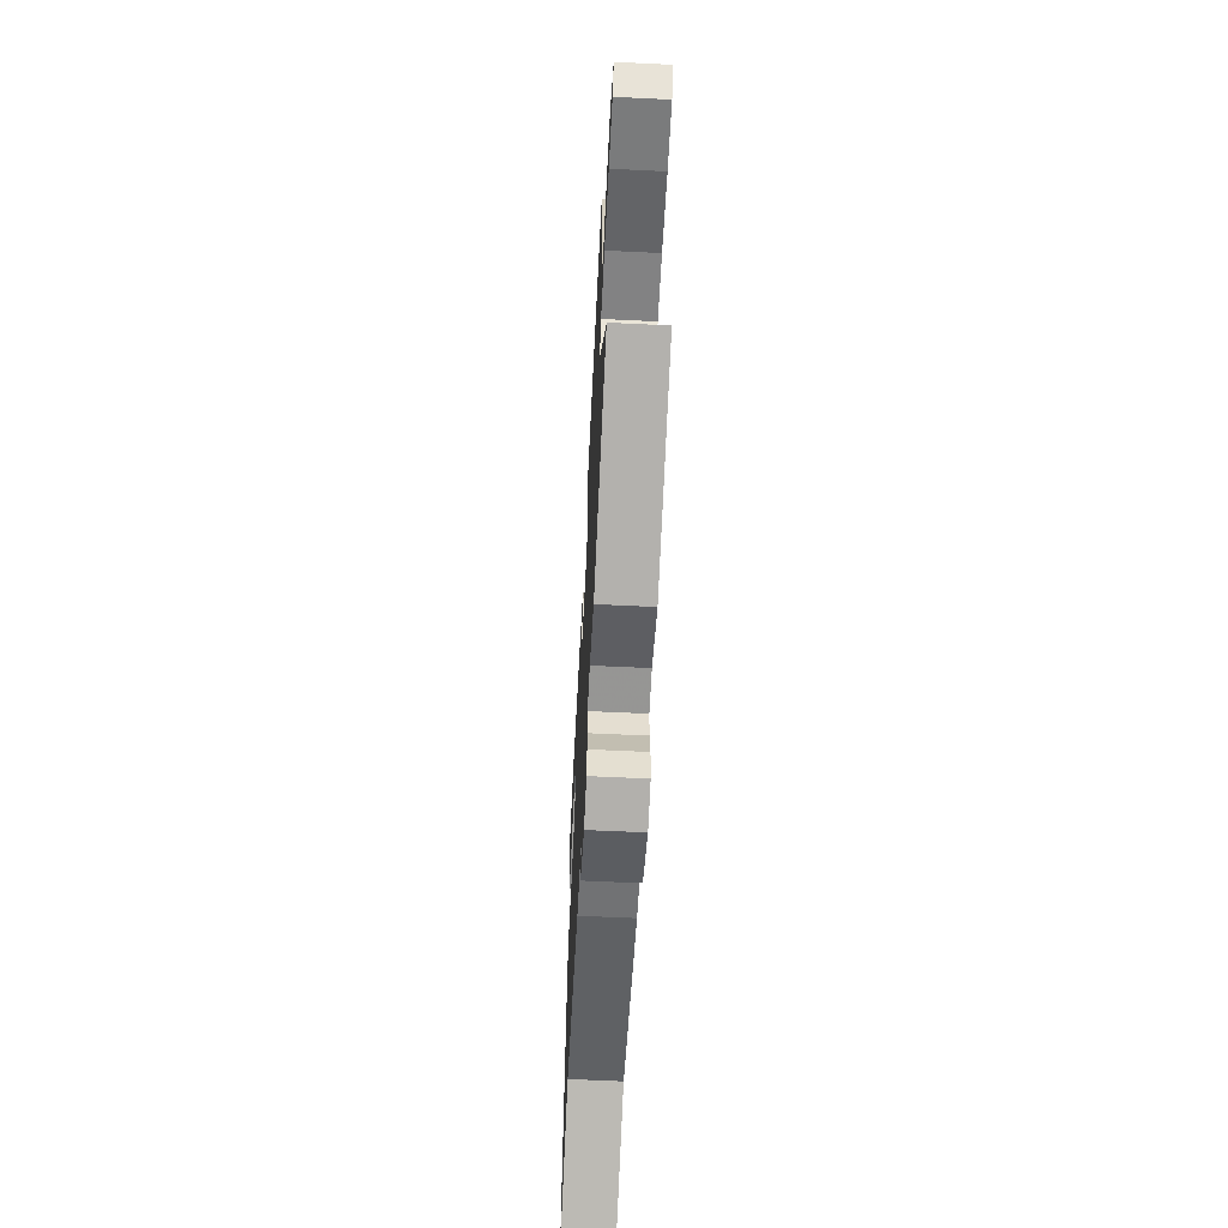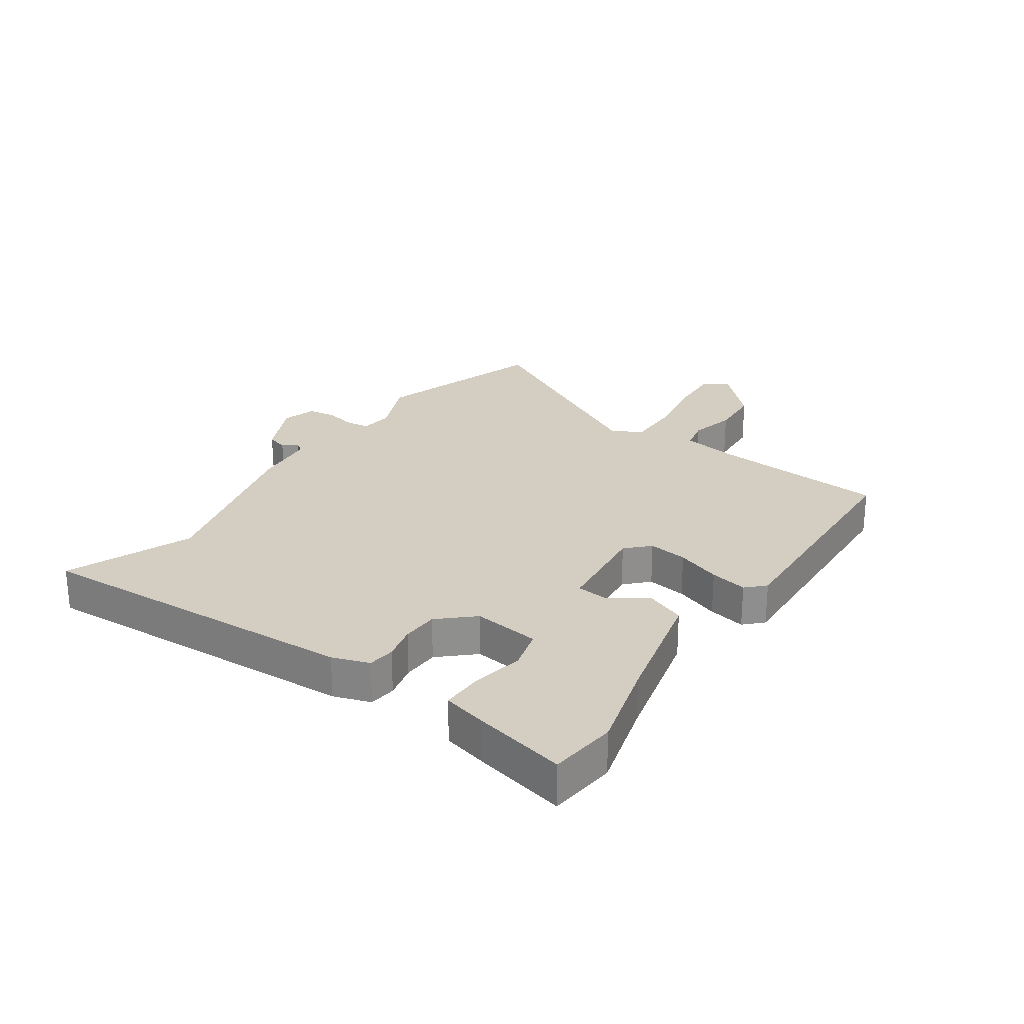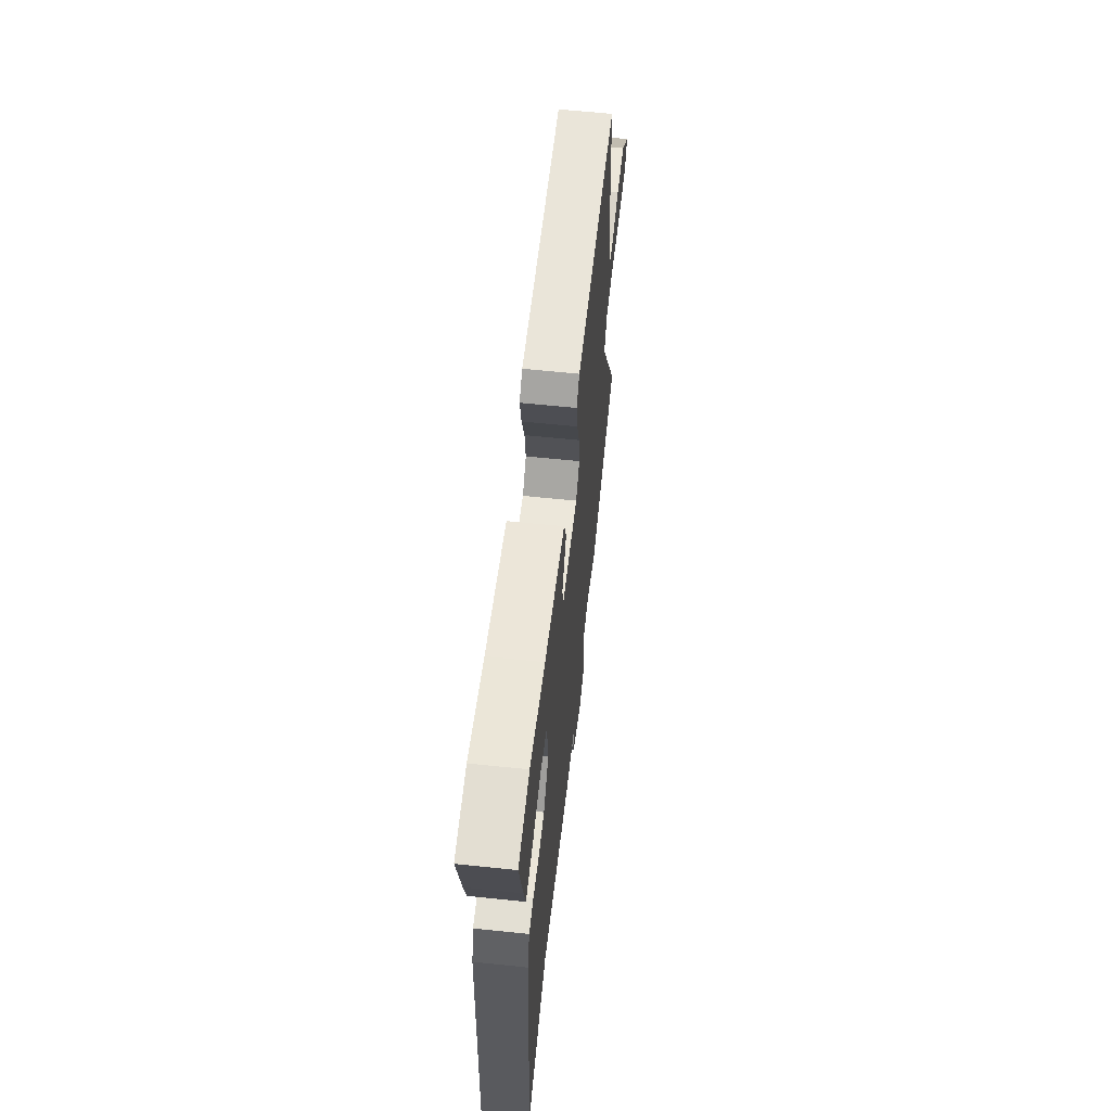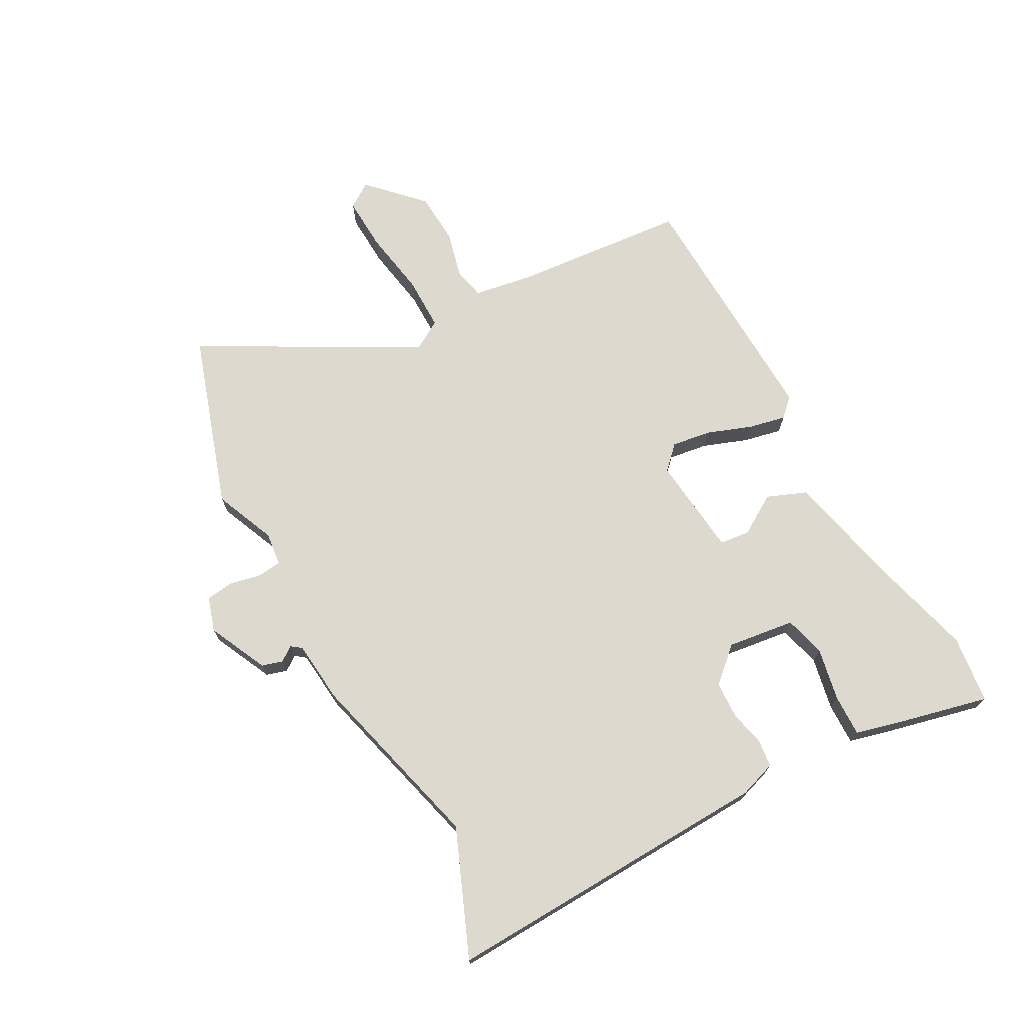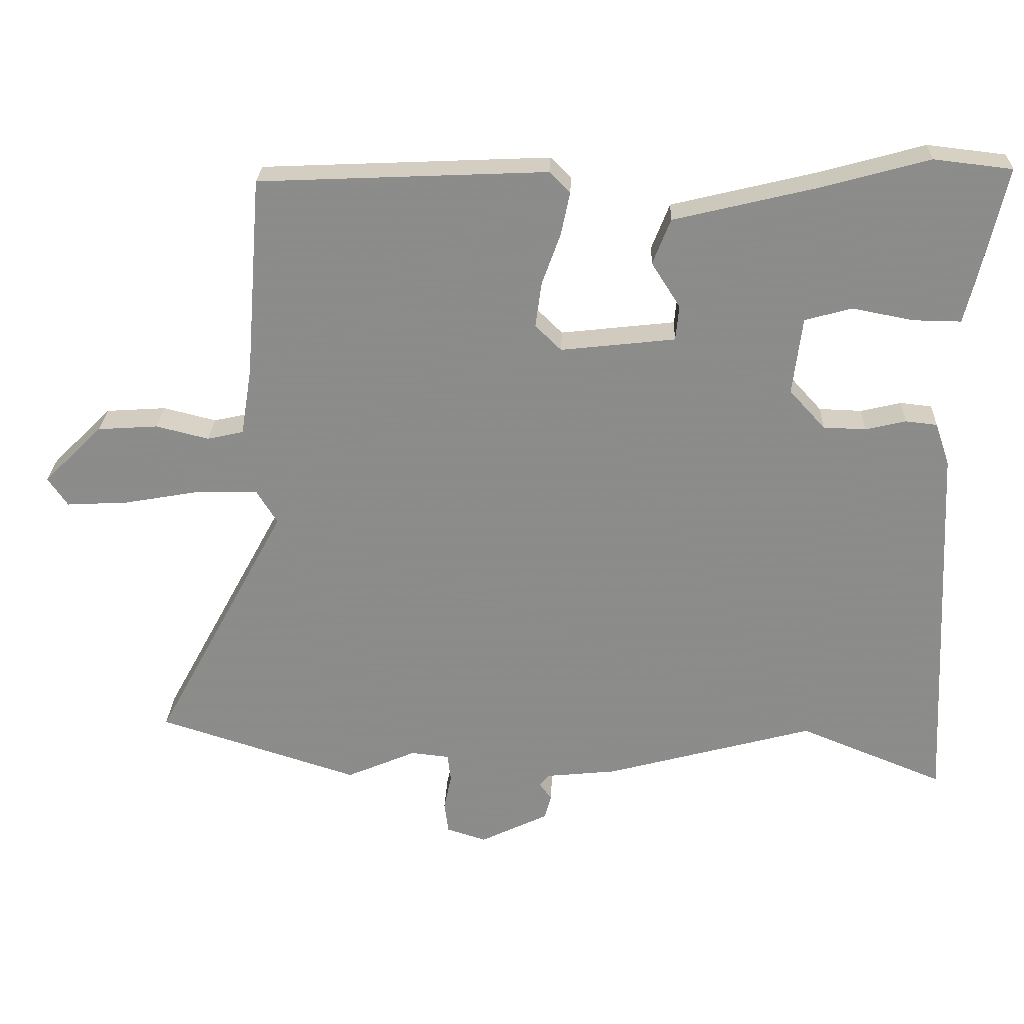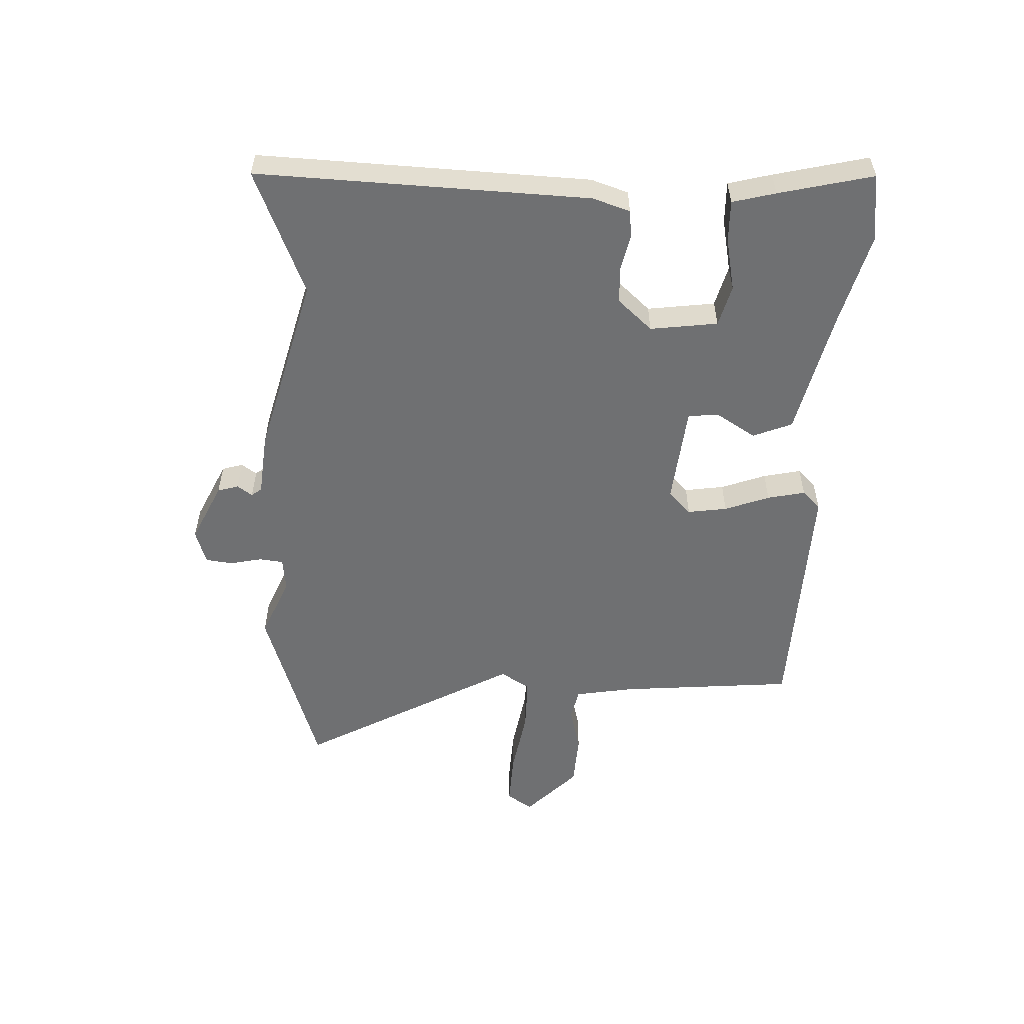
<metadata>
{"format":"obj","ext":"obj","renderer":"f3d","projection":"perspective","resolution":1024,"background":"white","views":[{"elev":-61.5,"azim":87.2,"up":"+Z"},{"elev":25.3,"azim":-55.4,"up":"+Y"},{"elev":60.7,"azim":-83.9,"up":"+Z"},{"elev":71.7,"azim":-118.1,"up":"+Y"},{"elev":25.7,"azim":-177.8,"up":"+Z"},{"elev":-54.8,"azim":-91.9,"up":"+Y"}]}
</metadata>
<code>
v -0.339 0.07 -0.435
v -0.55 0.07 -0.52
v -0.524 0.07 0.035
v -0.503 0.07 0.097
v -0.457 0.07 0.102
v -0.398 0.07 0.088
v -0.336 0.07 0.09
v -0.284 0.07 0.147
v -0.298 0.07 0.26
v -0.367 0.07 0.279
v -0.455 0.07 0.262
v -0.525 0.07 0.261
v -0.543 0.07 0.333
v -0.579 0.07 0.491
v -0.465 0.07 0.504
v -0.31 0.07 0.461
v -0.1 0.07 0.41
v -0.074 0.07 0.344
v -0.116 0.07 0.278
v -0.111 0.07 0.227
v 0.056 0.07 0.208
v 0.094 0.07 0.245
v 0.085 0.07 0.311
v 0.058 0.07 0.386
v 0.045 0.07 0.449
v 0.075 0.07 0.479
v 0.495 0.07 0.46
v 0.518 0.07 0.167
v 0.534 0.07 0.068
v 0.587 0.07 0.056
v 0.664 0.07 0.075
v 0.752 0.07 0.069
v 0.838 0.07 -0.016
v 0.809 0.07 -0.058
v 0.719 0.07 -0.053
v 0.608 0.07 -0.033
v 0.518 0.07 -0.032
v 0.488 0.07 -0.081
v 0.683 0.07 -0.442
v 0.39 0.07 -0.535
v 0.288 0.07 -0.491
v 0.232 0.07 -0.497
v 0.227 0.07 -0.537
v 0.238 0.07 -0.59
v 0.232 0.07 -0.636
v 0.174 0.07 -0.654
v 0.075 0.07 -0.606
v 0.065 0.07 -0.571
v 0.083 0.07 -0.546
v 0.07 0.07 -0.529
v -0.034 0.07 -0.518
v -0.339 0 -0.435
v -0.55 0 -0.52
v -0.524 0 0.035
v -0.503 0 0.097
v -0.457 0 0.102
v -0.398 0 0.088
v -0.336 0 0.09
v -0.284 0 0.147
v -0.298 0 0.26
v -0.367 0 0.279
v -0.455 0 0.262
v -0.525 0 0.261
v -0.543 0 0.333
v -0.579 0 0.491
v -0.465 0 0.504
v -0.31 0 0.461
v -0.1 0 0.41
v -0.074 0 0.344
v -0.116 0 0.278
v -0.111 0 0.227
v 0.056 0 0.208
v 0.094 0 0.245
v 0.085 0 0.311
v 0.058 0 0.386
v 0.045 0 0.449
v 0.075 0 0.479
v 0.495 0 0.46
v 0.518 0 0.167
v 0.534 0 0.068
v 0.587 0 0.056
v 0.664 0 0.075
v 0.752 0 0.069
v 0.838 0 -0.016
v 0.809 0 -0.058
v 0.719 0 -0.053
v 0.608 0 -0.033
v 0.518 0 -0.032
v 0.488 0 -0.081
v 0.683 0 -0.442
v 0.39 0 -0.535
v 0.288 0 -0.491
v 0.232 0 -0.497
v 0.227 0 -0.537
v 0.238 0 -0.59
v 0.232 0 -0.636
v 0.174 0 -0.654
v 0.075 0 -0.606
v 0.065 0 -0.571
v 0.083 0 -0.546
v 0.07 0 -0.529
v -0.034 0 -0.518
f 50 51 1
f 47 48 49
f 46 47 49
f 45 46 49
f 44 45 49
f 43 44 49
f 42 43 49 50
f 38 39 40 41
f 38 41 42
f 42 50 1
f 38 42 1
f 37 38 1
f 34 35 36
f 33 34 36
f 32 33 36
f 31 32 36
f 30 31 36
f 29 30 36 37
f 26 27 28
f 25 26 28
f 24 25 28
f 23 24 28
f 28 29 37
f 23 28 37
f 22 23 37
f 16 17 18 19
f 16 19 20
f 14 15 16
f 13 14 16
f 12 13 16
f 11 12 16
f 10 11 16
f 9 10 16 20
f 8 9 20
f 7 8 20 21
f 4 5 6
f 3 4 6
f 2 3 6
f 1 2 6
f 1 6 7
f 21 22 37 1
f 1 7 21
f 52 102 101
f 100 99 98
f 100 98 97
f 100 97 96
f 100 96 95
f 100 95 94
f 101 100 94 93
f 92 91 90 89
f 93 92 89
f 52 101 93
f 52 93 89
f 52 89 88
f 87 86 85
f 87 85 84
f 87 84 83
f 87 83 82
f 87 82 81
f 88 87 81 80
f 79 78 77
f 79 77 76
f 79 76 75
f 79 75 74
f 88 80 79
f 88 79 74
f 88 74 73
f 70 69 68 67
f 71 70 67
f 67 66 65
f 67 65 64
f 67 64 63
f 67 63 62
f 67 62 61
f 71 67 61 60
f 71 60 59
f 72 71 59 58
f 57 56 55
f 57 55 54
f 57 54 53
f 57 53 52
f 58 57 52
f 52 88 73 72
f 72 58 52
f 1 52 53 2
f 2 53 54 3
f 3 54 55 4
f 4 55 56 5
f 5 56 57 6
f 6 57 58 7
f 7 58 59 8
f 8 59 60 9
f 9 60 61 10
f 10 61 62 11
f 11 62 63 12
f 12 63 64 13
f 13 64 65 14
f 14 65 66 15
f 15 66 67 16
f 16 67 68 17
f 17 68 69 18
f 18 69 70 19
f 19 70 71 20
f 20 71 72 21
f 21 72 73 22
f 22 73 74 23
f 23 74 75 24
f 24 75 76 25
f 25 76 77 26
f 26 77 78 27
f 27 78 79 28
f 28 79 80 29
f 29 80 81 30
f 30 81 82 31
f 31 82 83 32
f 32 83 84 33
f 33 84 85 34
f 34 85 86 35
f 35 86 87 36
f 36 87 88 37
f 37 88 89 38
f 38 89 90 39
f 39 90 91 40
f 40 91 92 41
f 41 92 93 42
f 42 93 94 43
f 43 94 95 44
f 44 95 96 45
f 45 96 97 46
f 46 97 98 47
f 47 98 99 48
f 48 99 100 49
f 49 100 101 50
f 50 101 102 51
f 51 102 52 1

</code>
